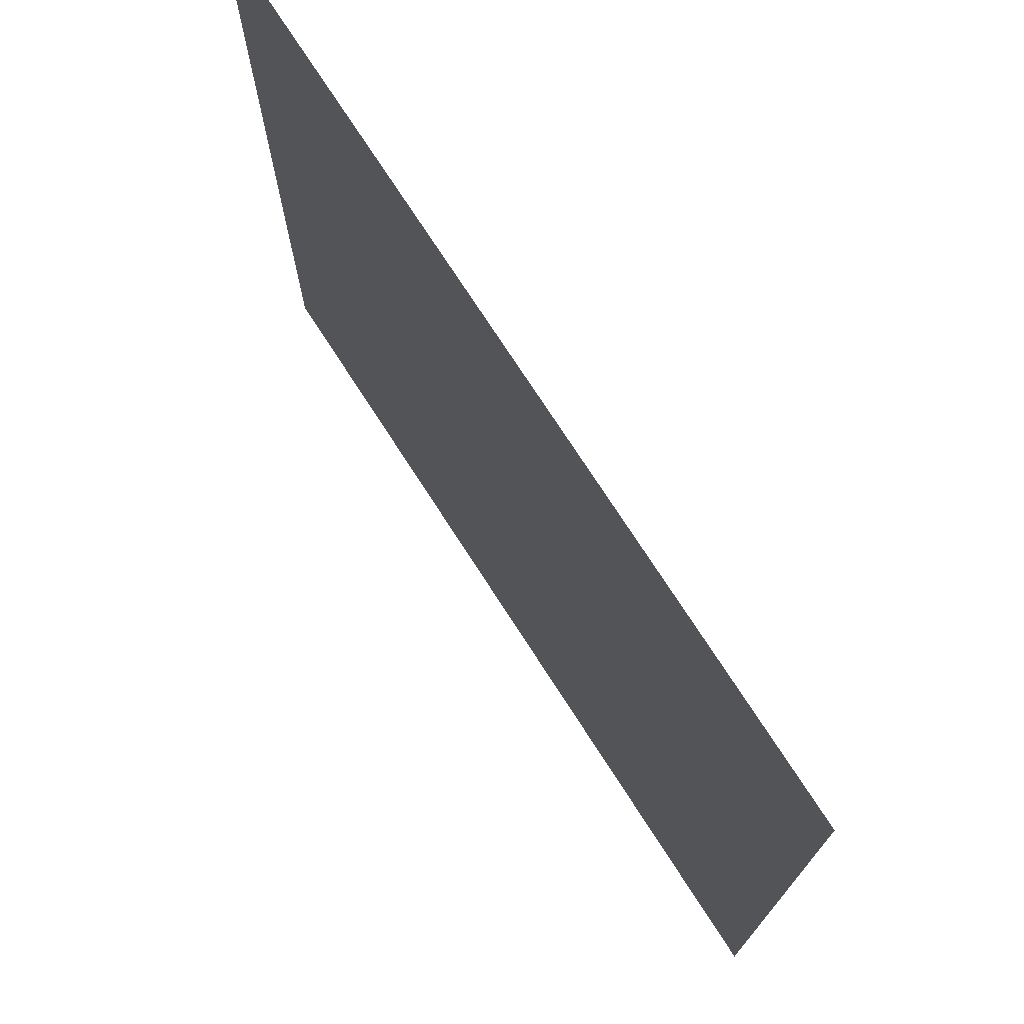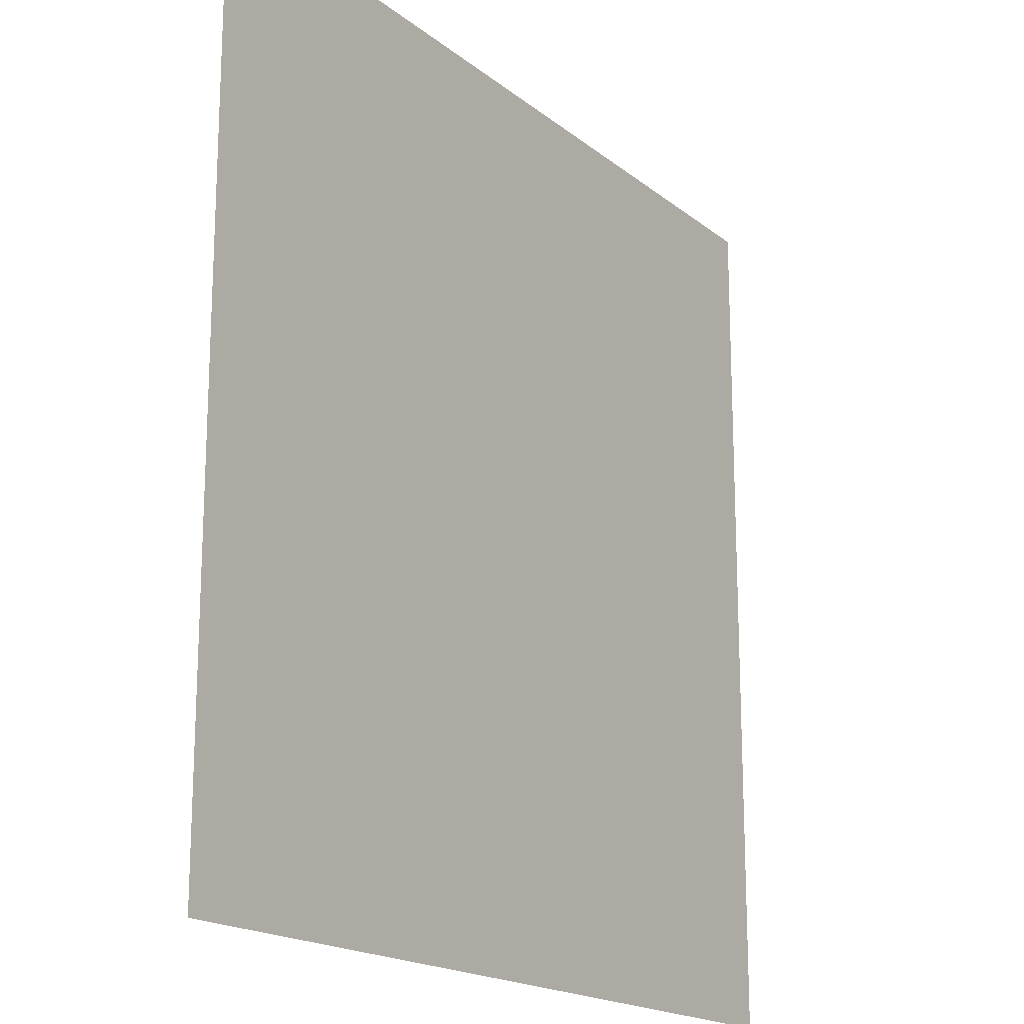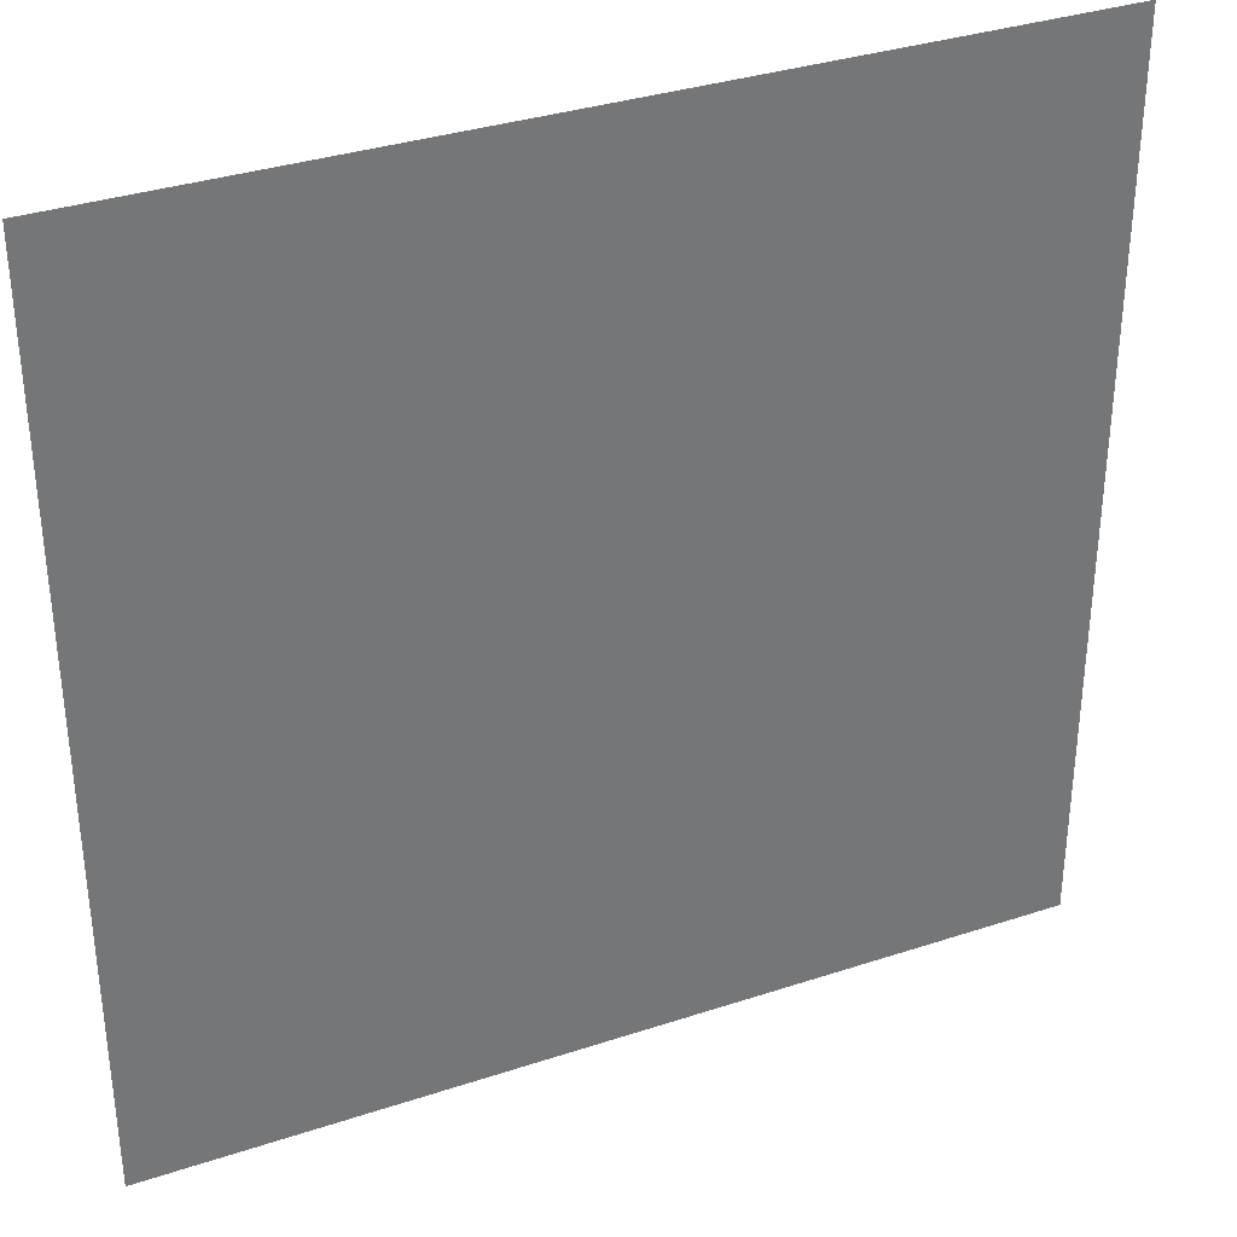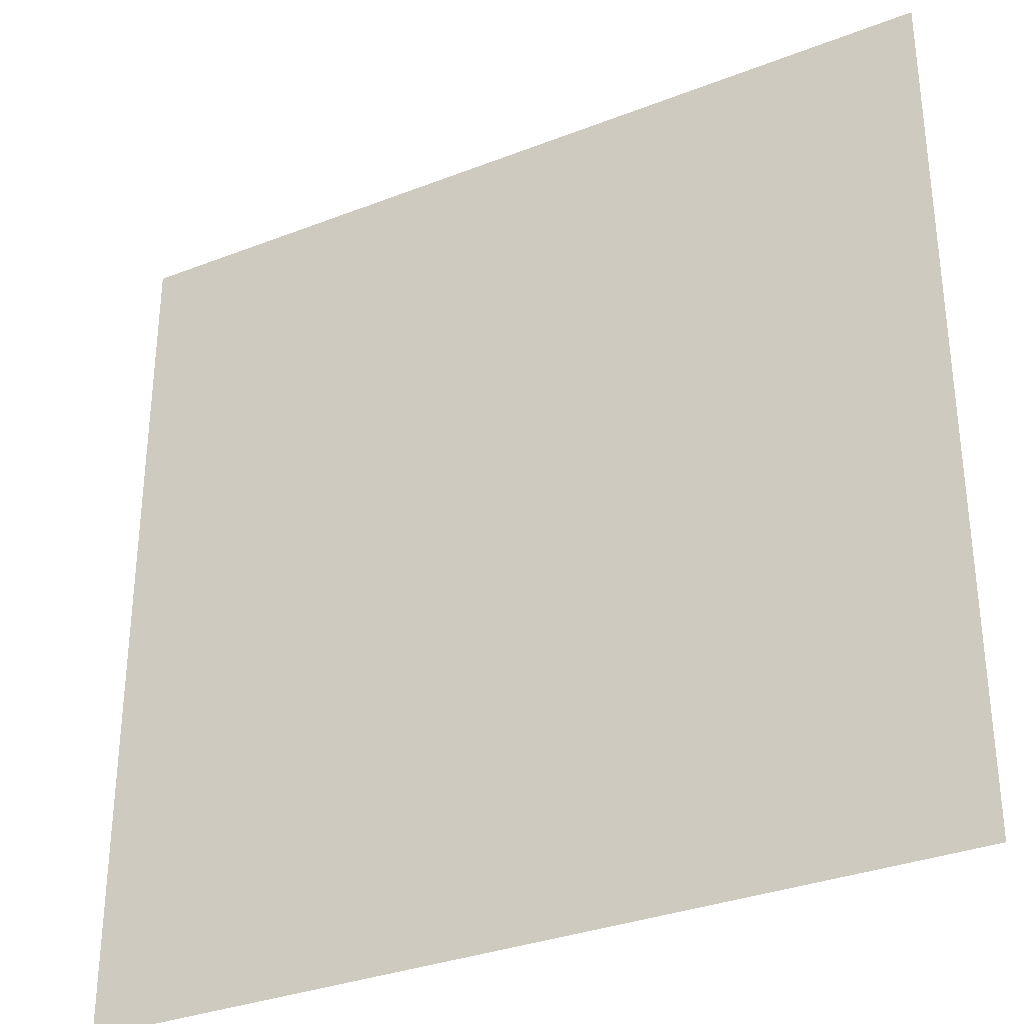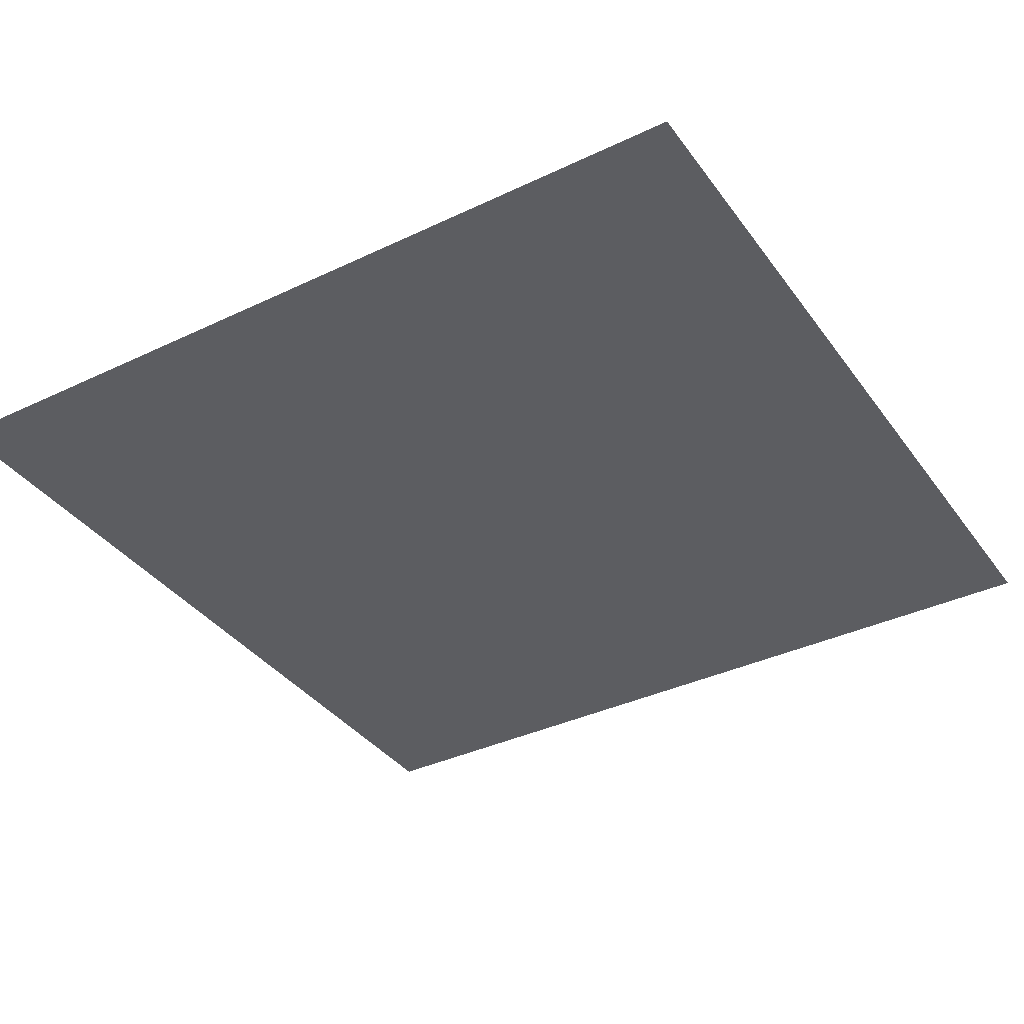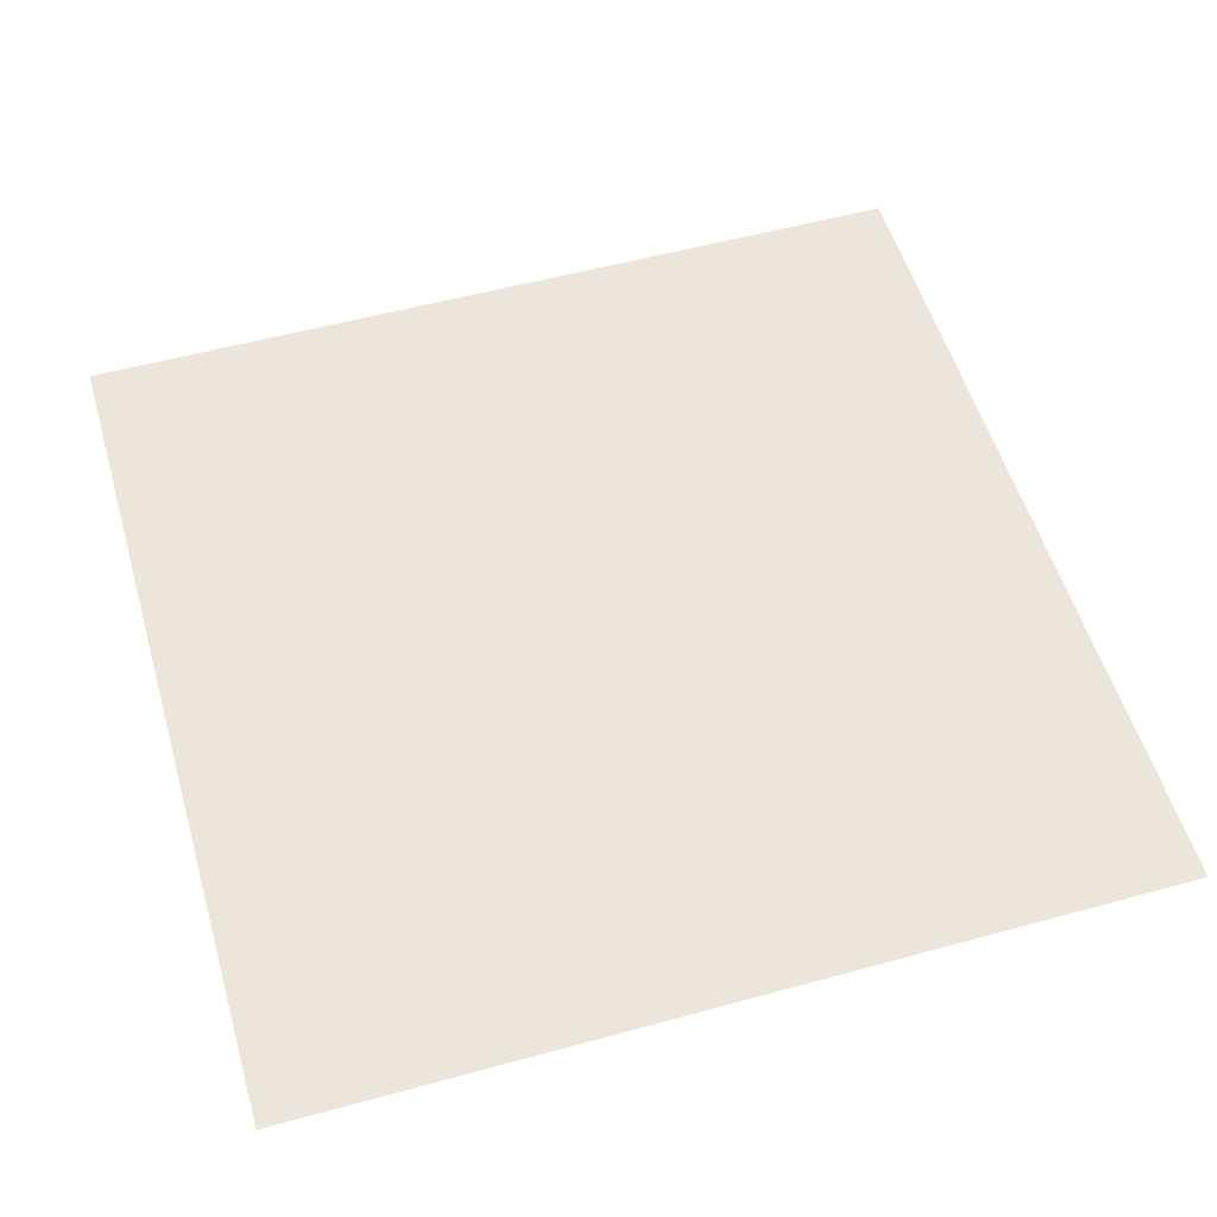
<metadata>
{"format":"obj","ext":"obj","renderer":"f3d","projection":"perspective","resolution":1024,"background":"white","views":[{"elev":74.1,"azim":57.2,"up":"+Y"},{"elev":-17.9,"azim":-56.2,"up":"+Y"},{"elev":34.6,"azim":-23.9,"up":"+Y"},{"elev":-32.5,"azim":28.5,"up":"+Y"},{"elev":-36.9,"azim":121.6,"up":"+Z"},{"elev":54.5,"azim":163.8,"up":"+Z"}]}
</metadata>
<code>
o DeathPlane.001_Plane.001
v -46.07 -75 -13.18
v 103.9 -75 -13.18
v -46.07 75 -13.18
v 103.9 75 -13.18
f 1 2 4 3

</code>
